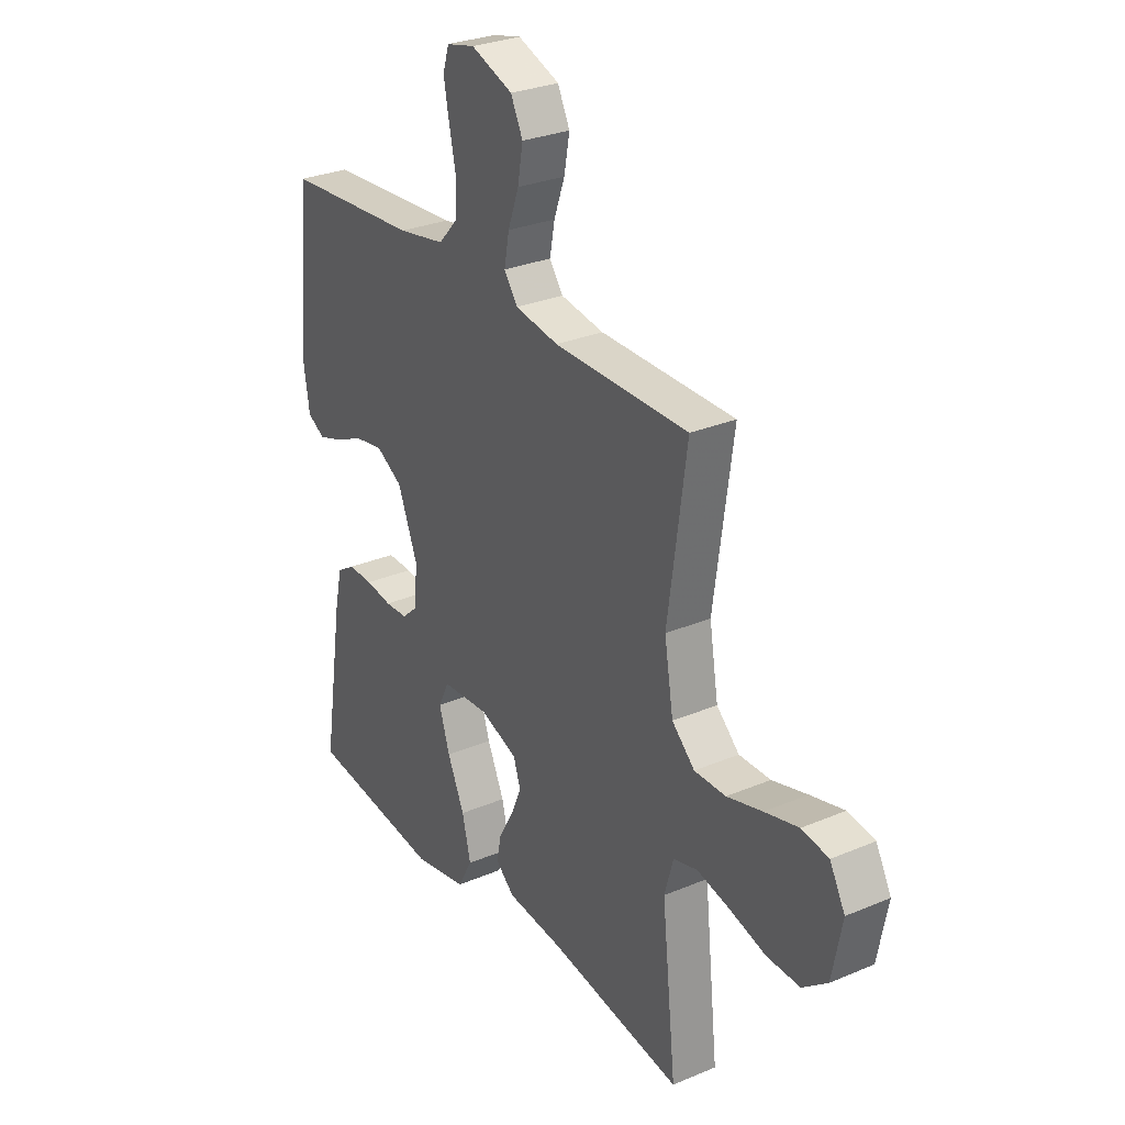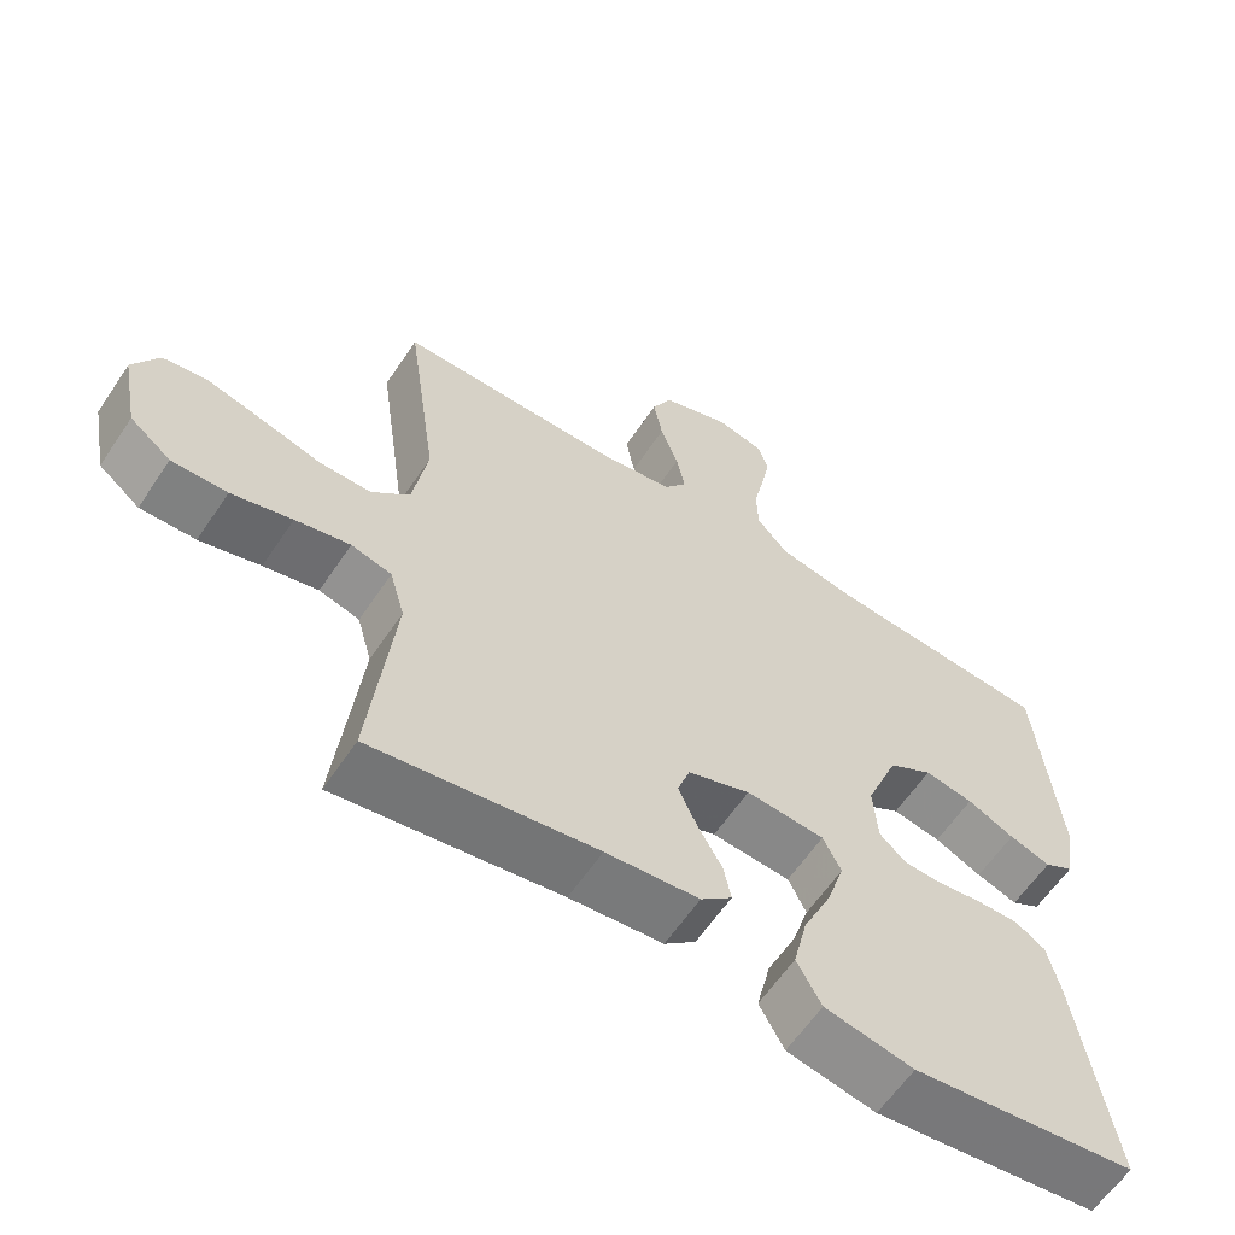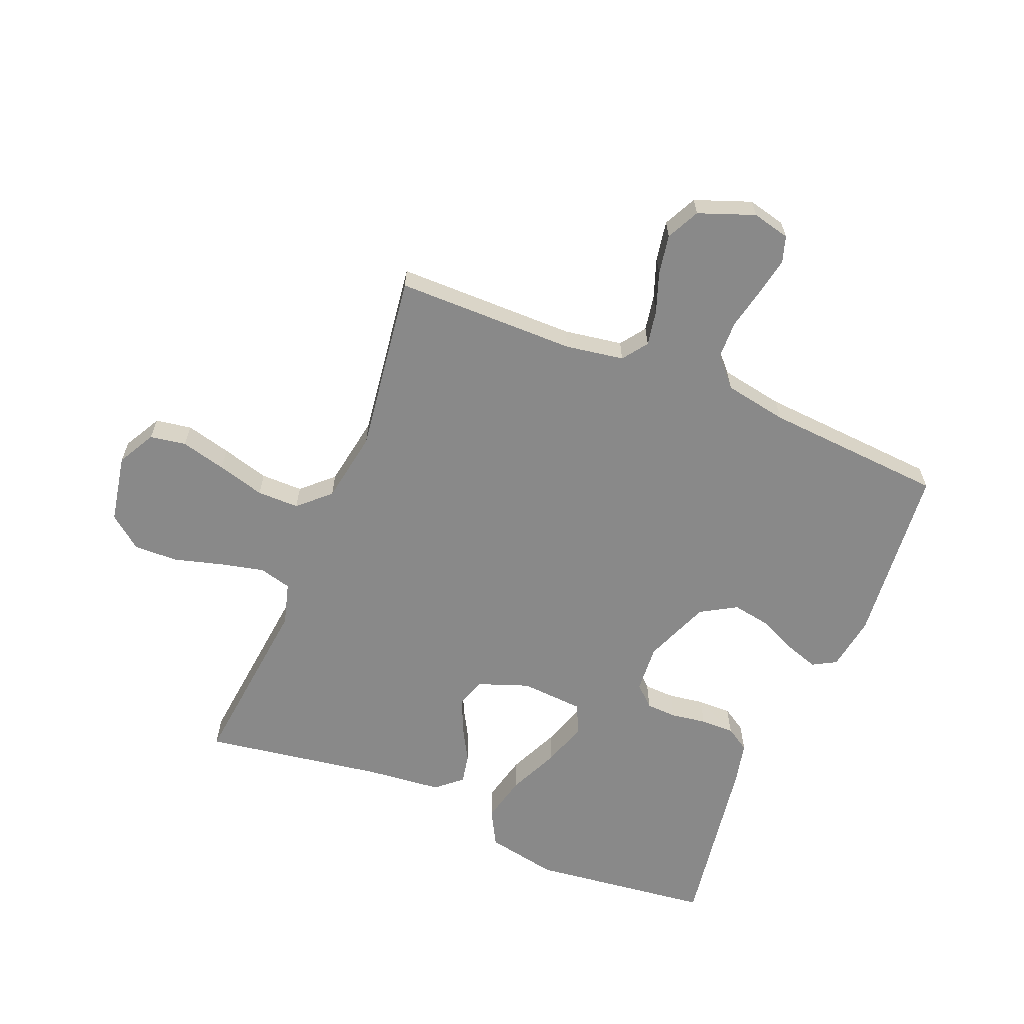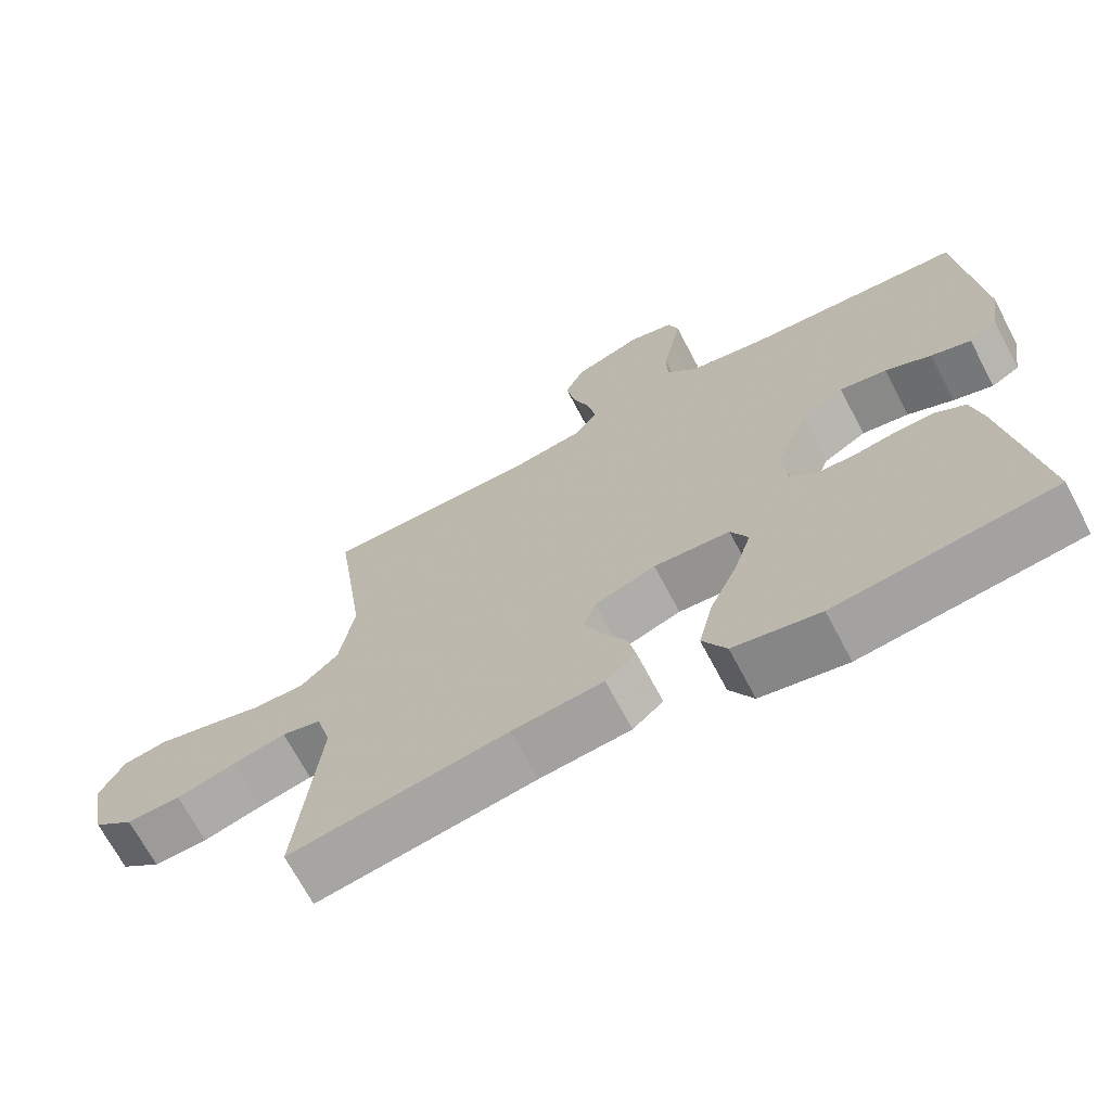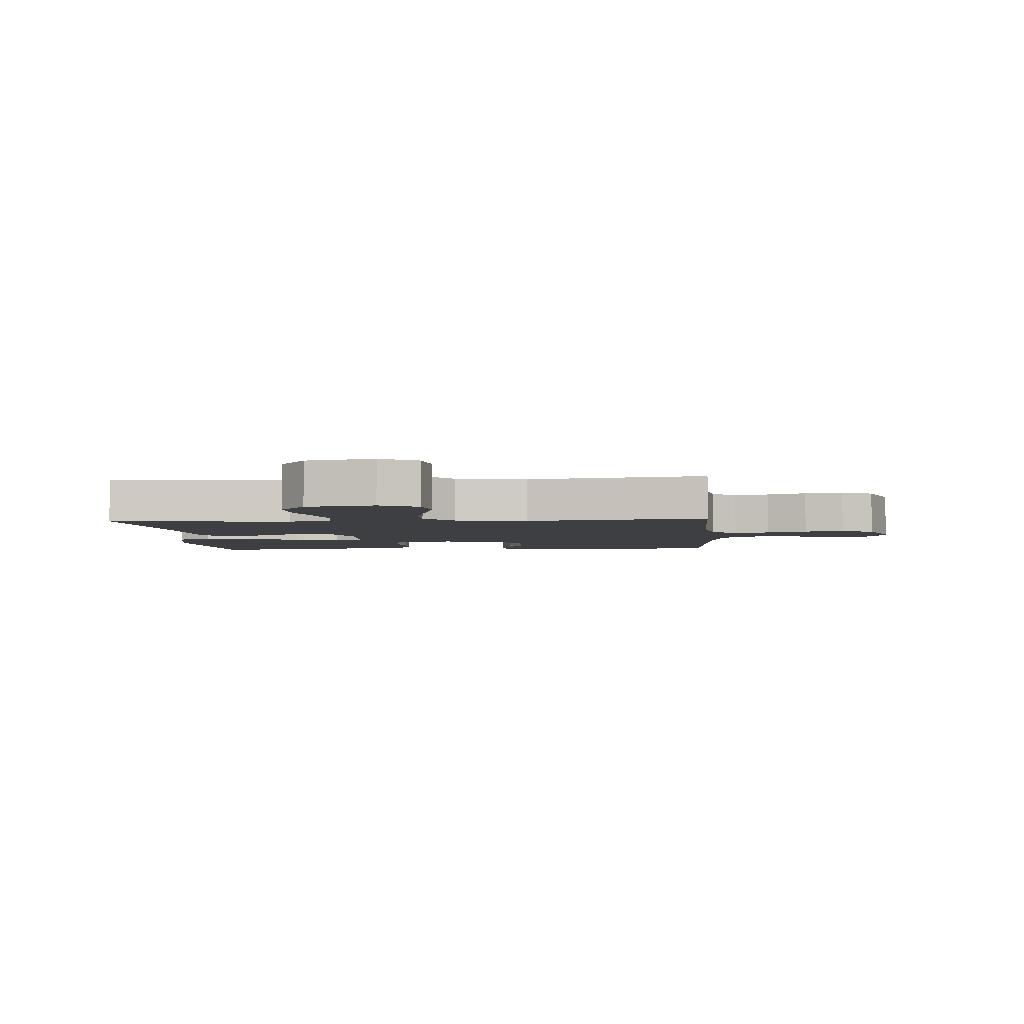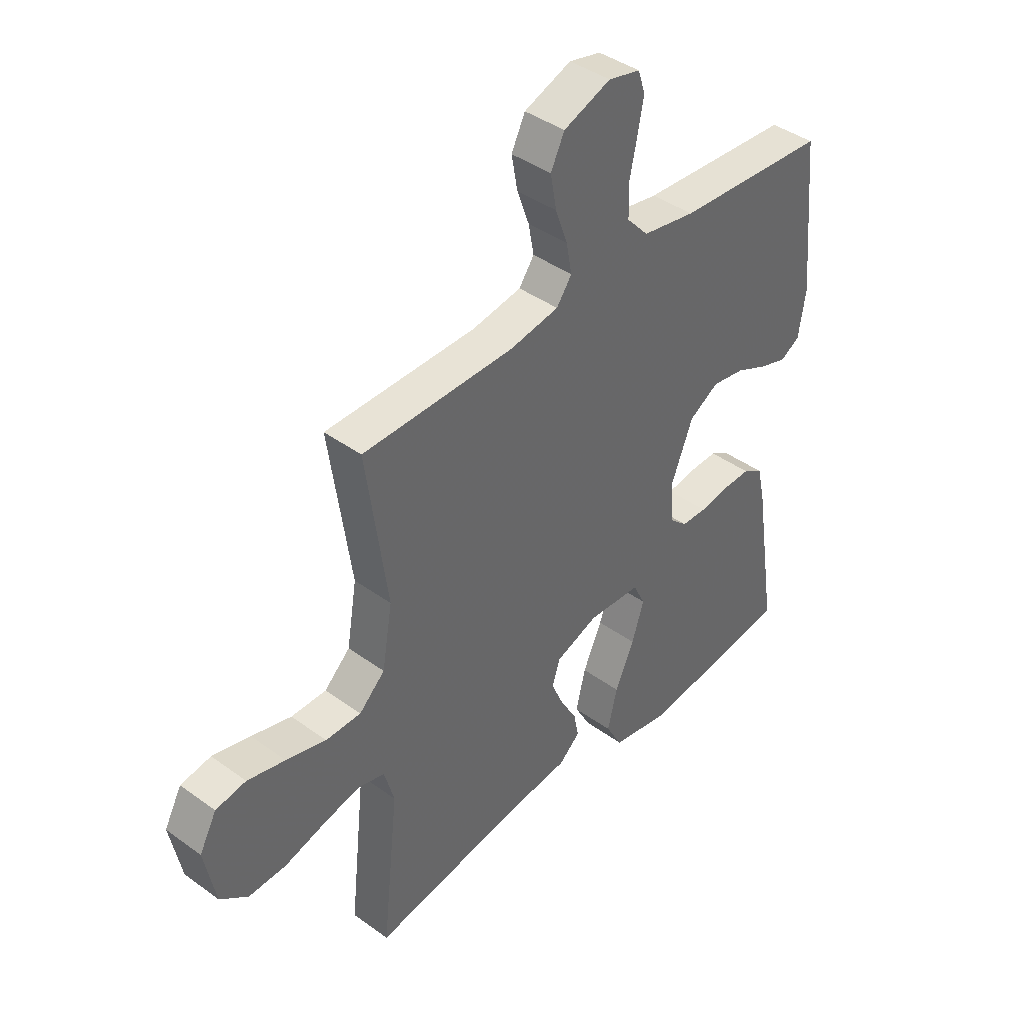
<metadata>
{"format":"obj","ext":"obj","renderer":"f3d","projection":"perspective","resolution":1024,"background":"white","views":[{"elev":28.9,"azim":-122.3,"up":"+Z"},{"elev":-61.0,"azim":-33.7,"up":"+Z"},{"elev":-63.1,"azim":-22.4,"up":"+Y"},{"elev":-69.0,"azim":27.8,"up":"+Z"},{"elev":-3.8,"azim":-85.8,"up":"+Y"},{"elev":41.4,"azim":-48.7,"up":"+Z"}]}
</metadata>
<code>
v -0.5 0.07 -0.5
v -0.468 0.07 -0.2
v -0.488 0.07 -0.129
v -0.542 0.07 -0.115
v -0.615 0.07 -0.132
v -0.696 0.07 -0.155
v -0.77 0.07 -0.157
v -0.825 0.07 -0.114
v -0.847 0.07 0
v -0.813 0.07 0.063
v -0.753 0.07 0.073
v -0.678 0.07 0.054
v -0.599 0.07 0.032
v -0.529 0.07 0.032
v -0.478 0.07 0.08
v -0.458 0.07 0.2
v -0.5 0.07 0.5
v -0.2 0.07 0.502
v -0.103 0.07 0.518
v -0.073 0.07 0.56
v -0.084 0.07 0.619
v -0.108 0.07 0.686
v -0.12 0.07 0.752
v -0.093 0.07 0.807
v 0 0.07 0.842
v 0.063 0.07 0.827
v 0.077 0.07 0.783
v 0.065 0.07 0.72
v 0.05 0.07 0.65
v 0.052 0.07 0.587
v 0.095 0.07 0.54
v 0.2 0.07 0.521
v 0.5 0.07 0.5
v 0.529 0.07 0.2
v 0.515 0.07 0.109
v 0.476 0.07 0.087
v 0.421 0.07 0.105
v 0.358 0.07 0.134
v 0.293 0.07 0.145
v 0.234 0.07 0.11
v 0.19 0.07 0
v 0.196 0.07 -0.08
v 0.231 0.07 -0.112
v 0.282 0.07 -0.114
v 0.341 0.07 -0.105
v 0.397 0.07 -0.104
v 0.437 0.07 -0.129
v 0.453 0.07 -0.2
v 0.5 0.07 -0.5
v 0.2 0.07 -0.537
v 0.081 0.07 -0.514
v 0.048 0.07 -0.454
v 0.067 0.07 -0.374
v 0.105 0.07 -0.29
v 0.129 0.07 -0.215
v 0.105 0.07 -0.166
v 0 0.07 -0.159
v -0.084 0.07 -0.19
v -0.1 0.07 -0.238
v -0.076 0.07 -0.294
v -0.043 0.07 -0.352
v -0.033 0.07 -0.402
v -0.075 0.07 -0.439
v -0.2 0.07 -0.452
v -0.5 0 -0.5
v -0.468 0 -0.2
v -0.488 0 -0.129
v -0.542 0 -0.115
v -0.615 0 -0.132
v -0.696 0 -0.155
v -0.77 0 -0.157
v -0.825 0 -0.114
v -0.847 0 0
v -0.813 0 0.063
v -0.753 0 0.073
v -0.678 0 0.054
v -0.599 0 0.032
v -0.529 0 0.032
v -0.478 0 0.08
v -0.458 0 0.2
v -0.5 0 0.5
v -0.2 0 0.502
v -0.103 0 0.518
v -0.073 0 0.56
v -0.084 0 0.619
v -0.108 0 0.686
v -0.12 0 0.752
v -0.093 0 0.807
v 0 0 0.842
v 0.063 0 0.827
v 0.077 0 0.783
v 0.065 0 0.72
v 0.05 0 0.65
v 0.052 0 0.587
v 0.095 0 0.54
v 0.2 0 0.521
v 0.5 0 0.5
v 0.529 0 0.2
v 0.515 0 0.109
v 0.476 0 0.087
v 0.421 0 0.105
v 0.358 0 0.134
v 0.293 0 0.145
v 0.234 0 0.11
v 0.19 0 0
v 0.196 0 -0.08
v 0.231 0 -0.112
v 0.282 0 -0.114
v 0.341 0 -0.105
v 0.397 0 -0.104
v 0.437 0 -0.129
v 0.453 0 -0.2
v 0.5 0 -0.5
v 0.2 0 -0.537
v 0.081 0 -0.514
v 0.048 0 -0.454
v 0.067 0 -0.374
v 0.105 0 -0.29
v 0.129 0 -0.215
v 0.105 0 -0.166
v 0 0 -0.159
v -0.084 0 -0.19
v -0.1 0 -0.238
v -0.076 0 -0.294
v -0.043 0 -0.352
v -0.033 0 -0.402
v -0.075 0 -0.439
v -0.2 0 -0.452
f 61 62 63 64
f 60 61 64 1
f 59 60 1 2
f 58 59 2 3
f 57 58 3 4
f 56 57 4
f 51 52 53 54
f 51 54 55
f 50 51 55
f 49 50 55
f 48 49 55 56
f 44 45 46 47
f 43 44 47 48
f 35 36 37 38
f 35 38 39
f 32 33 34 35
f 31 32 35 39
f 30 31 39 40
f 26 27 28 29
f 24 25 26 29
f 24 29 30
f 21 22 23 24
f 20 21 24 30
f 19 20 30 40
f 16 17 18
f 15 16 18 19
f 10 11 12 13
f 8 9 10 13
f 8 13 14
f 5 6 7 8
f 4 5 8 14
f 56 4 14 15
f 43 48 56 15
f 15 19 40 41
f 15 41 42
f 15 42 43
f 128 127 126 125
f 65 128 125 124
f 66 65 124 123
f 67 66 123 122
f 68 67 122 121
f 68 121 120
f 118 117 116 115
f 119 118 115
f 119 115 114
f 119 114 113
f 120 119 113 112
f 111 110 109 108
f 112 111 108 107
f 102 101 100 99
f 103 102 99
f 99 98 97 96
f 103 99 96 95
f 104 103 95 94
f 93 92 91 90
f 93 90 89 88
f 94 93 88
f 88 87 86 85
f 94 88 85 84
f 104 94 84 83
f 82 81 80
f 83 82 80 79
f 77 76 75 74
f 77 74 73 72
f 78 77 72
f 72 71 70 69
f 78 72 69 68
f 79 78 68 120
f 79 120 112 107
f 105 104 83 79
f 106 105 79
f 107 106 79
f 1 65 66 2
f 2 66 67 3
f 3 67 68 4
f 4 68 69 5
f 5 69 70 6
f 6 70 71 7
f 7 71 72 8
f 8 72 73 9
f 9 73 74 10
f 10 74 75 11
f 11 75 76 12
f 12 76 77 13
f 13 77 78 14
f 14 78 79 15
f 15 79 80 16
f 16 80 81 17
f 17 81 82 18
f 18 82 83 19
f 19 83 84 20
f 20 84 85 21
f 21 85 86 22
f 22 86 87 23
f 23 87 88 24
f 24 88 89 25
f 25 89 90 26
f 26 90 91 27
f 27 91 92 28
f 28 92 93 29
f 29 93 94 30
f 30 94 95 31
f 31 95 96 32
f 32 96 97 33
f 33 97 98 34
f 34 98 99 35
f 35 99 100 36
f 36 100 101 37
f 37 101 102 38
f 38 102 103 39
f 39 103 104 40
f 40 104 105 41
f 41 105 106 42
f 42 106 107 43
f 43 107 108 44
f 44 108 109 45
f 45 109 110 46
f 46 110 111 47
f 47 111 112 48
f 48 112 113 49
f 49 113 114 50
f 50 114 115 51
f 51 115 116 52
f 52 116 117 53
f 53 117 118 54
f 54 118 119 55
f 55 119 120 56
f 56 120 121 57
f 57 121 122 58
f 58 122 123 59
f 59 123 124 60
f 60 124 125 61
f 61 125 126 62
f 62 126 127 63
f 63 127 128 64
f 64 128 65 1

</code>
